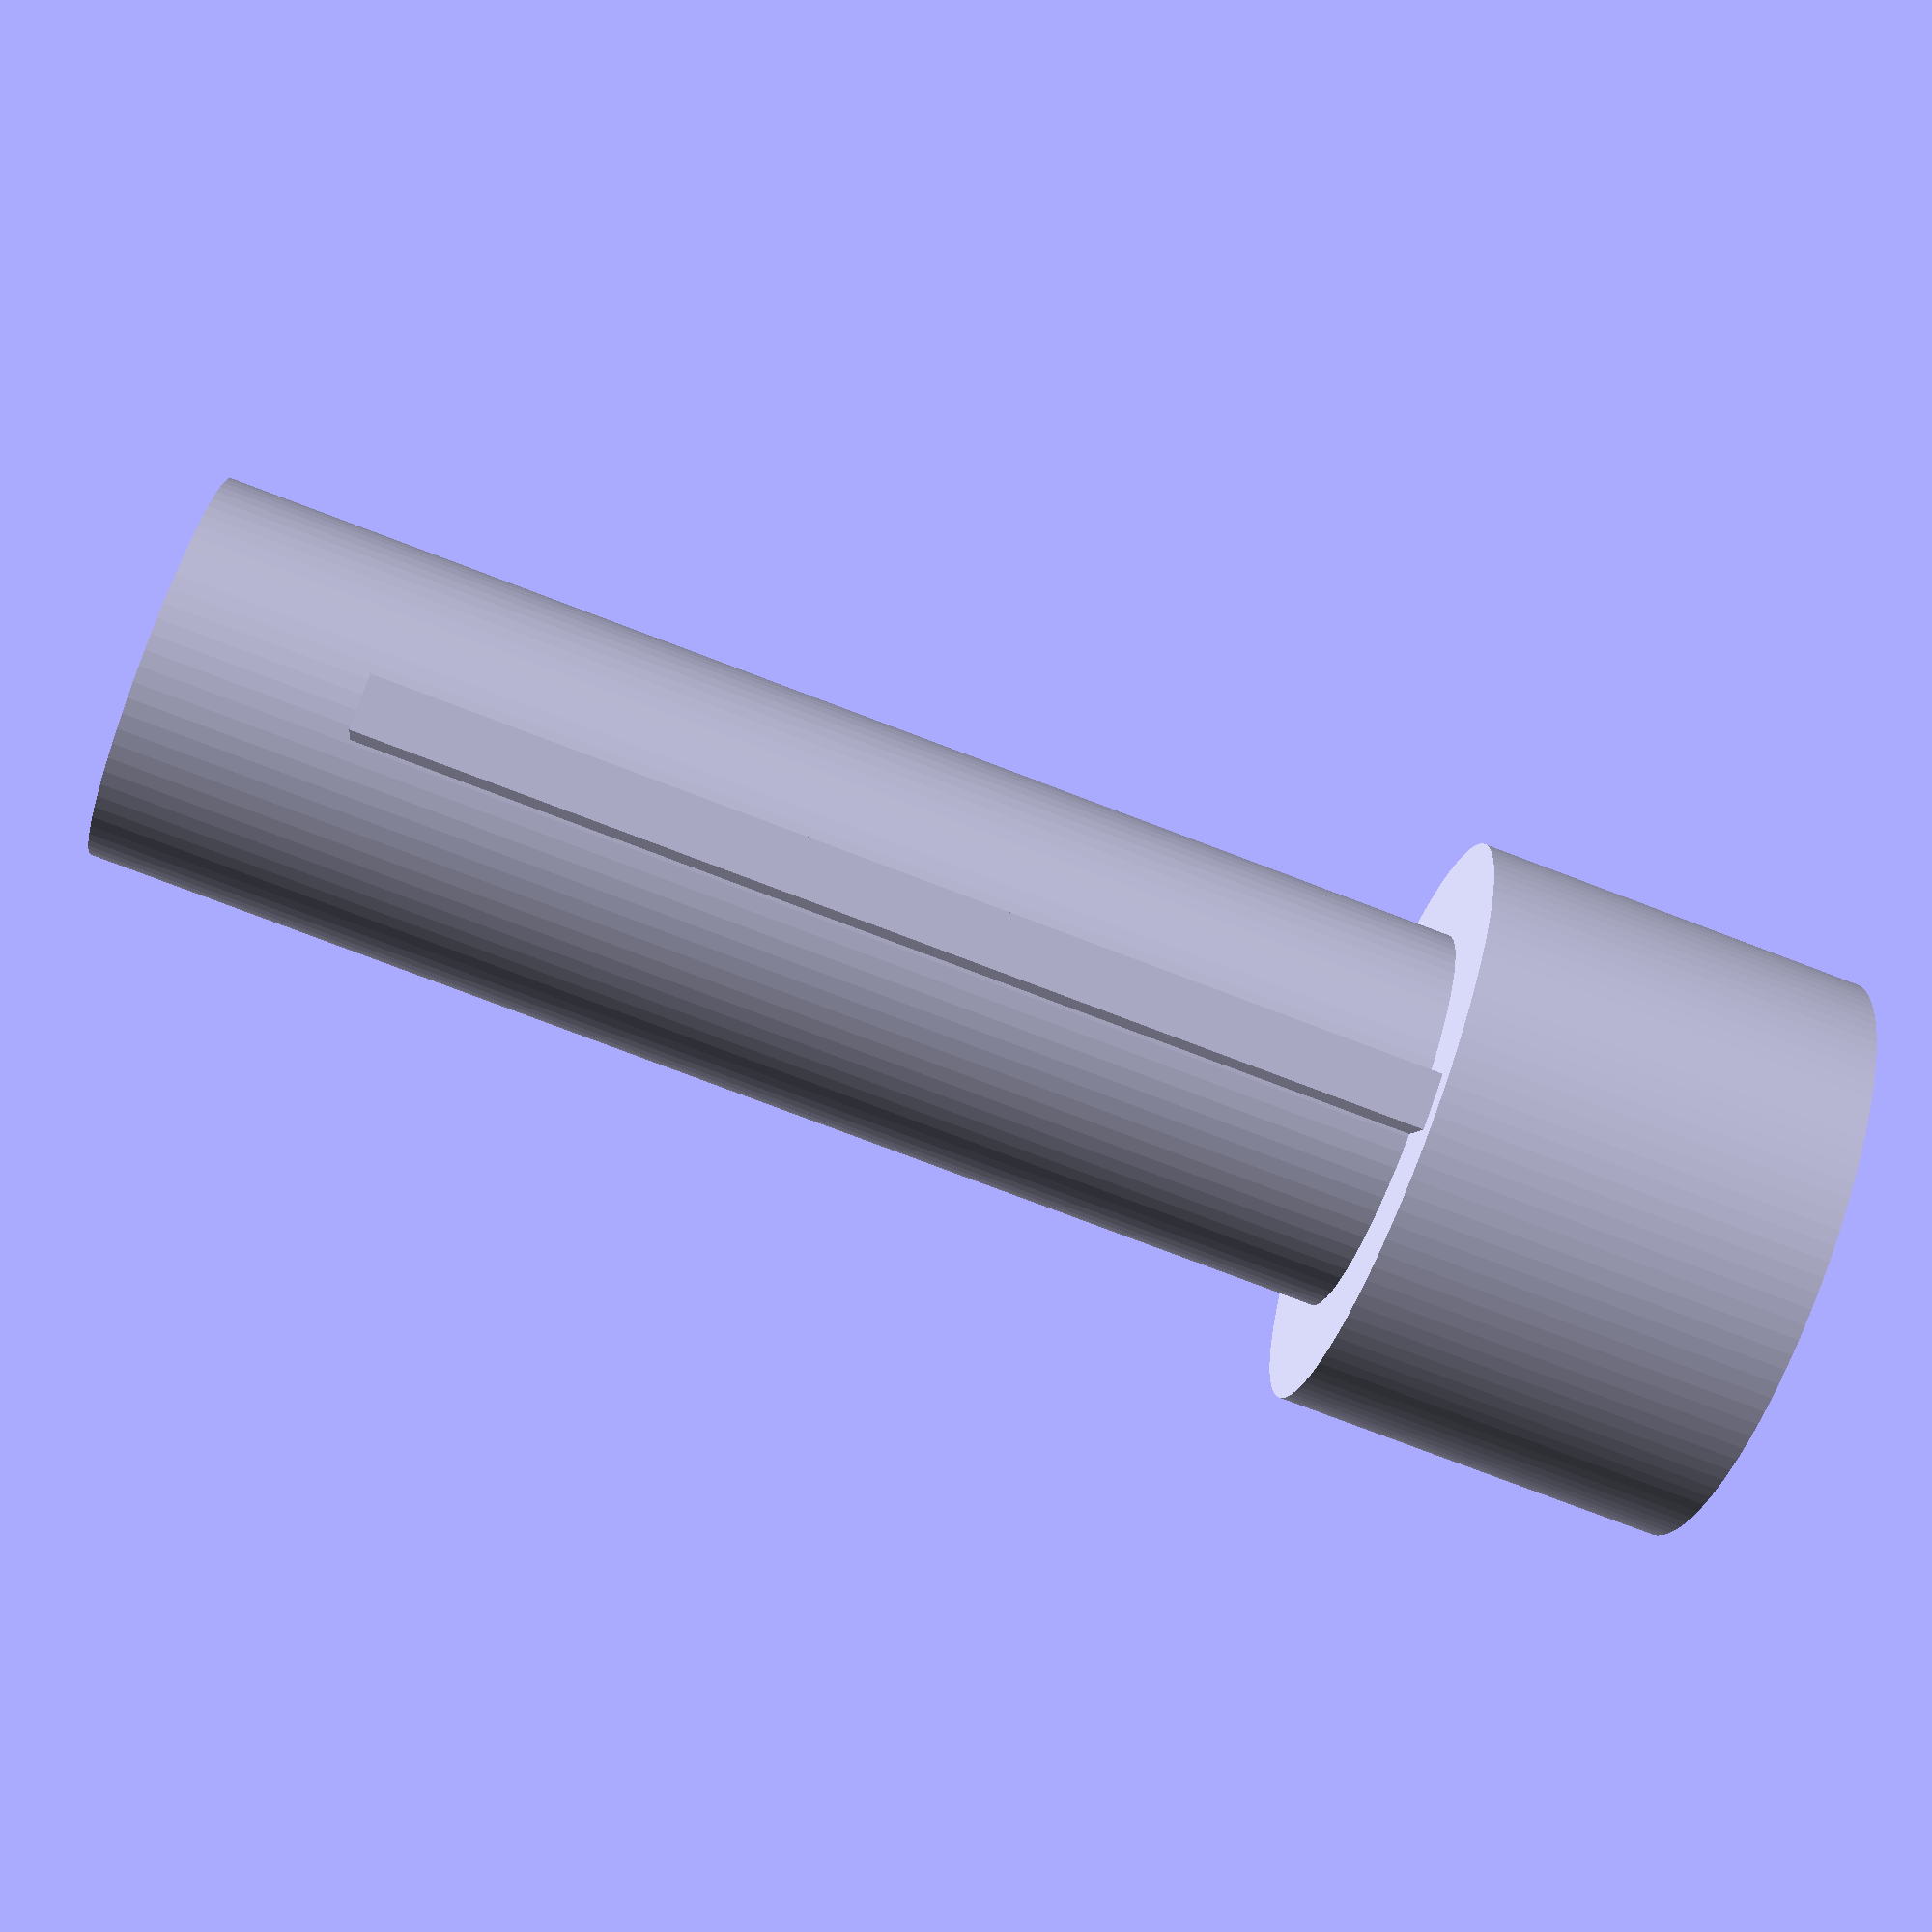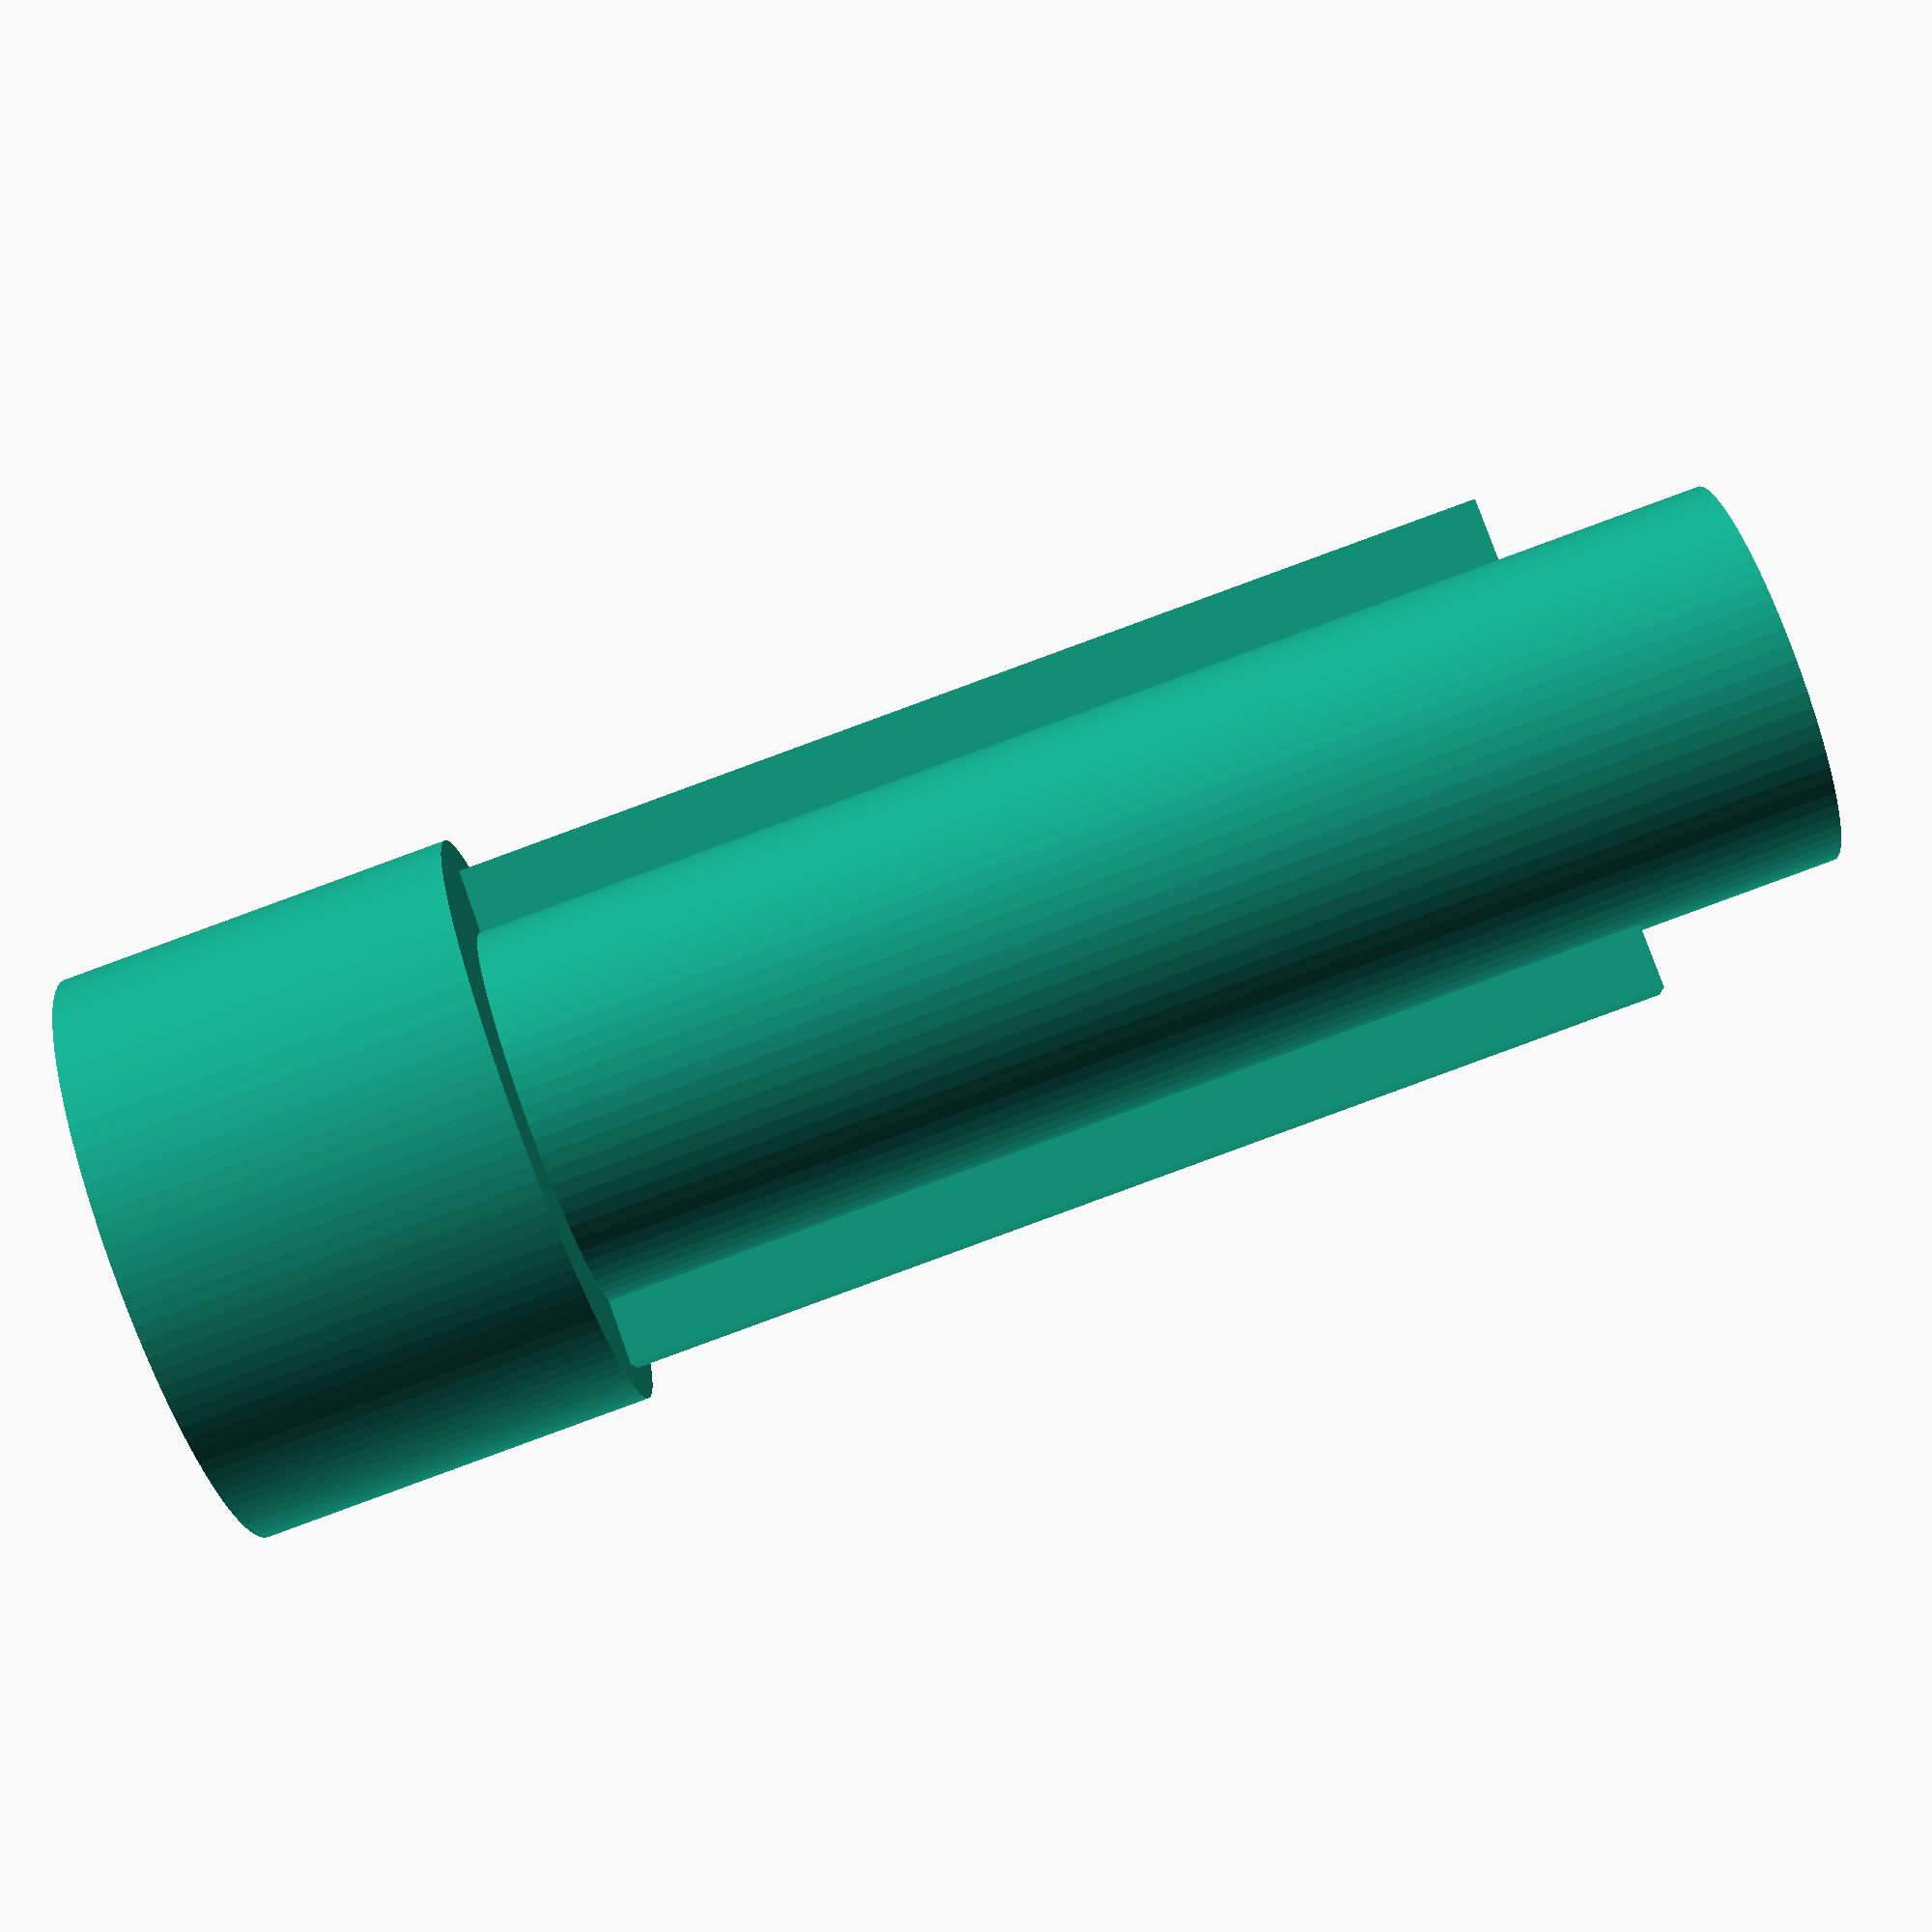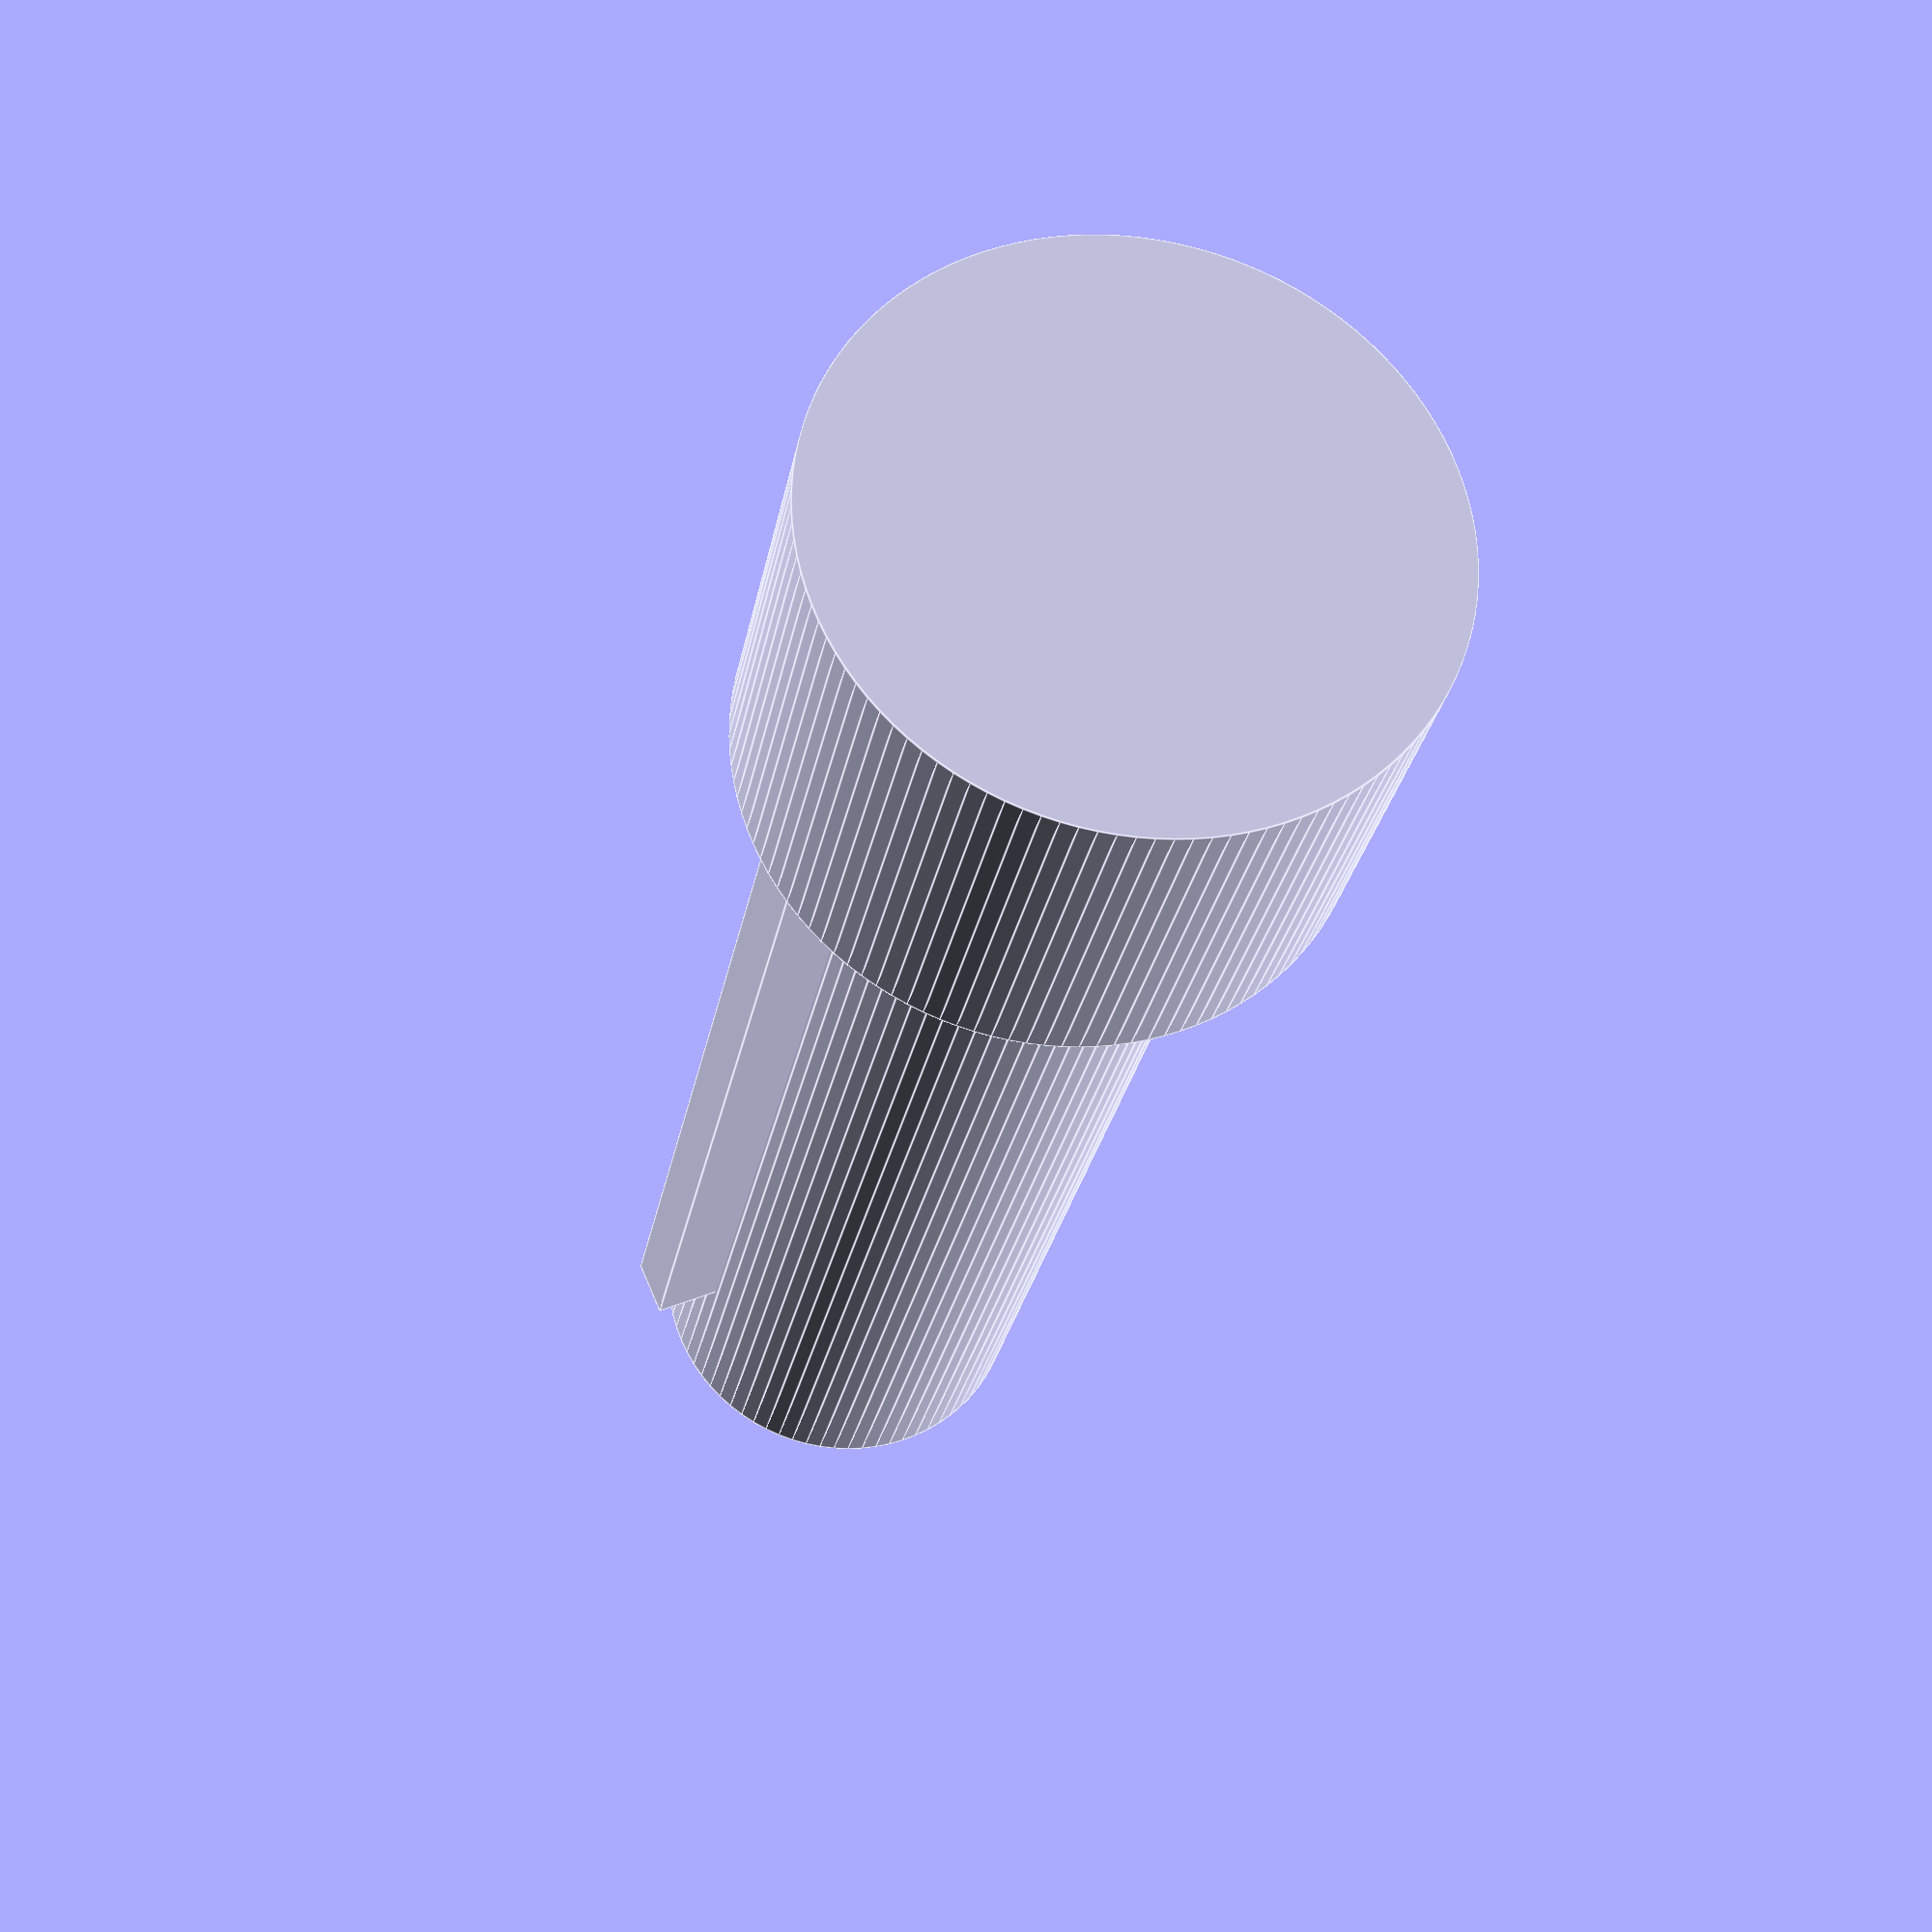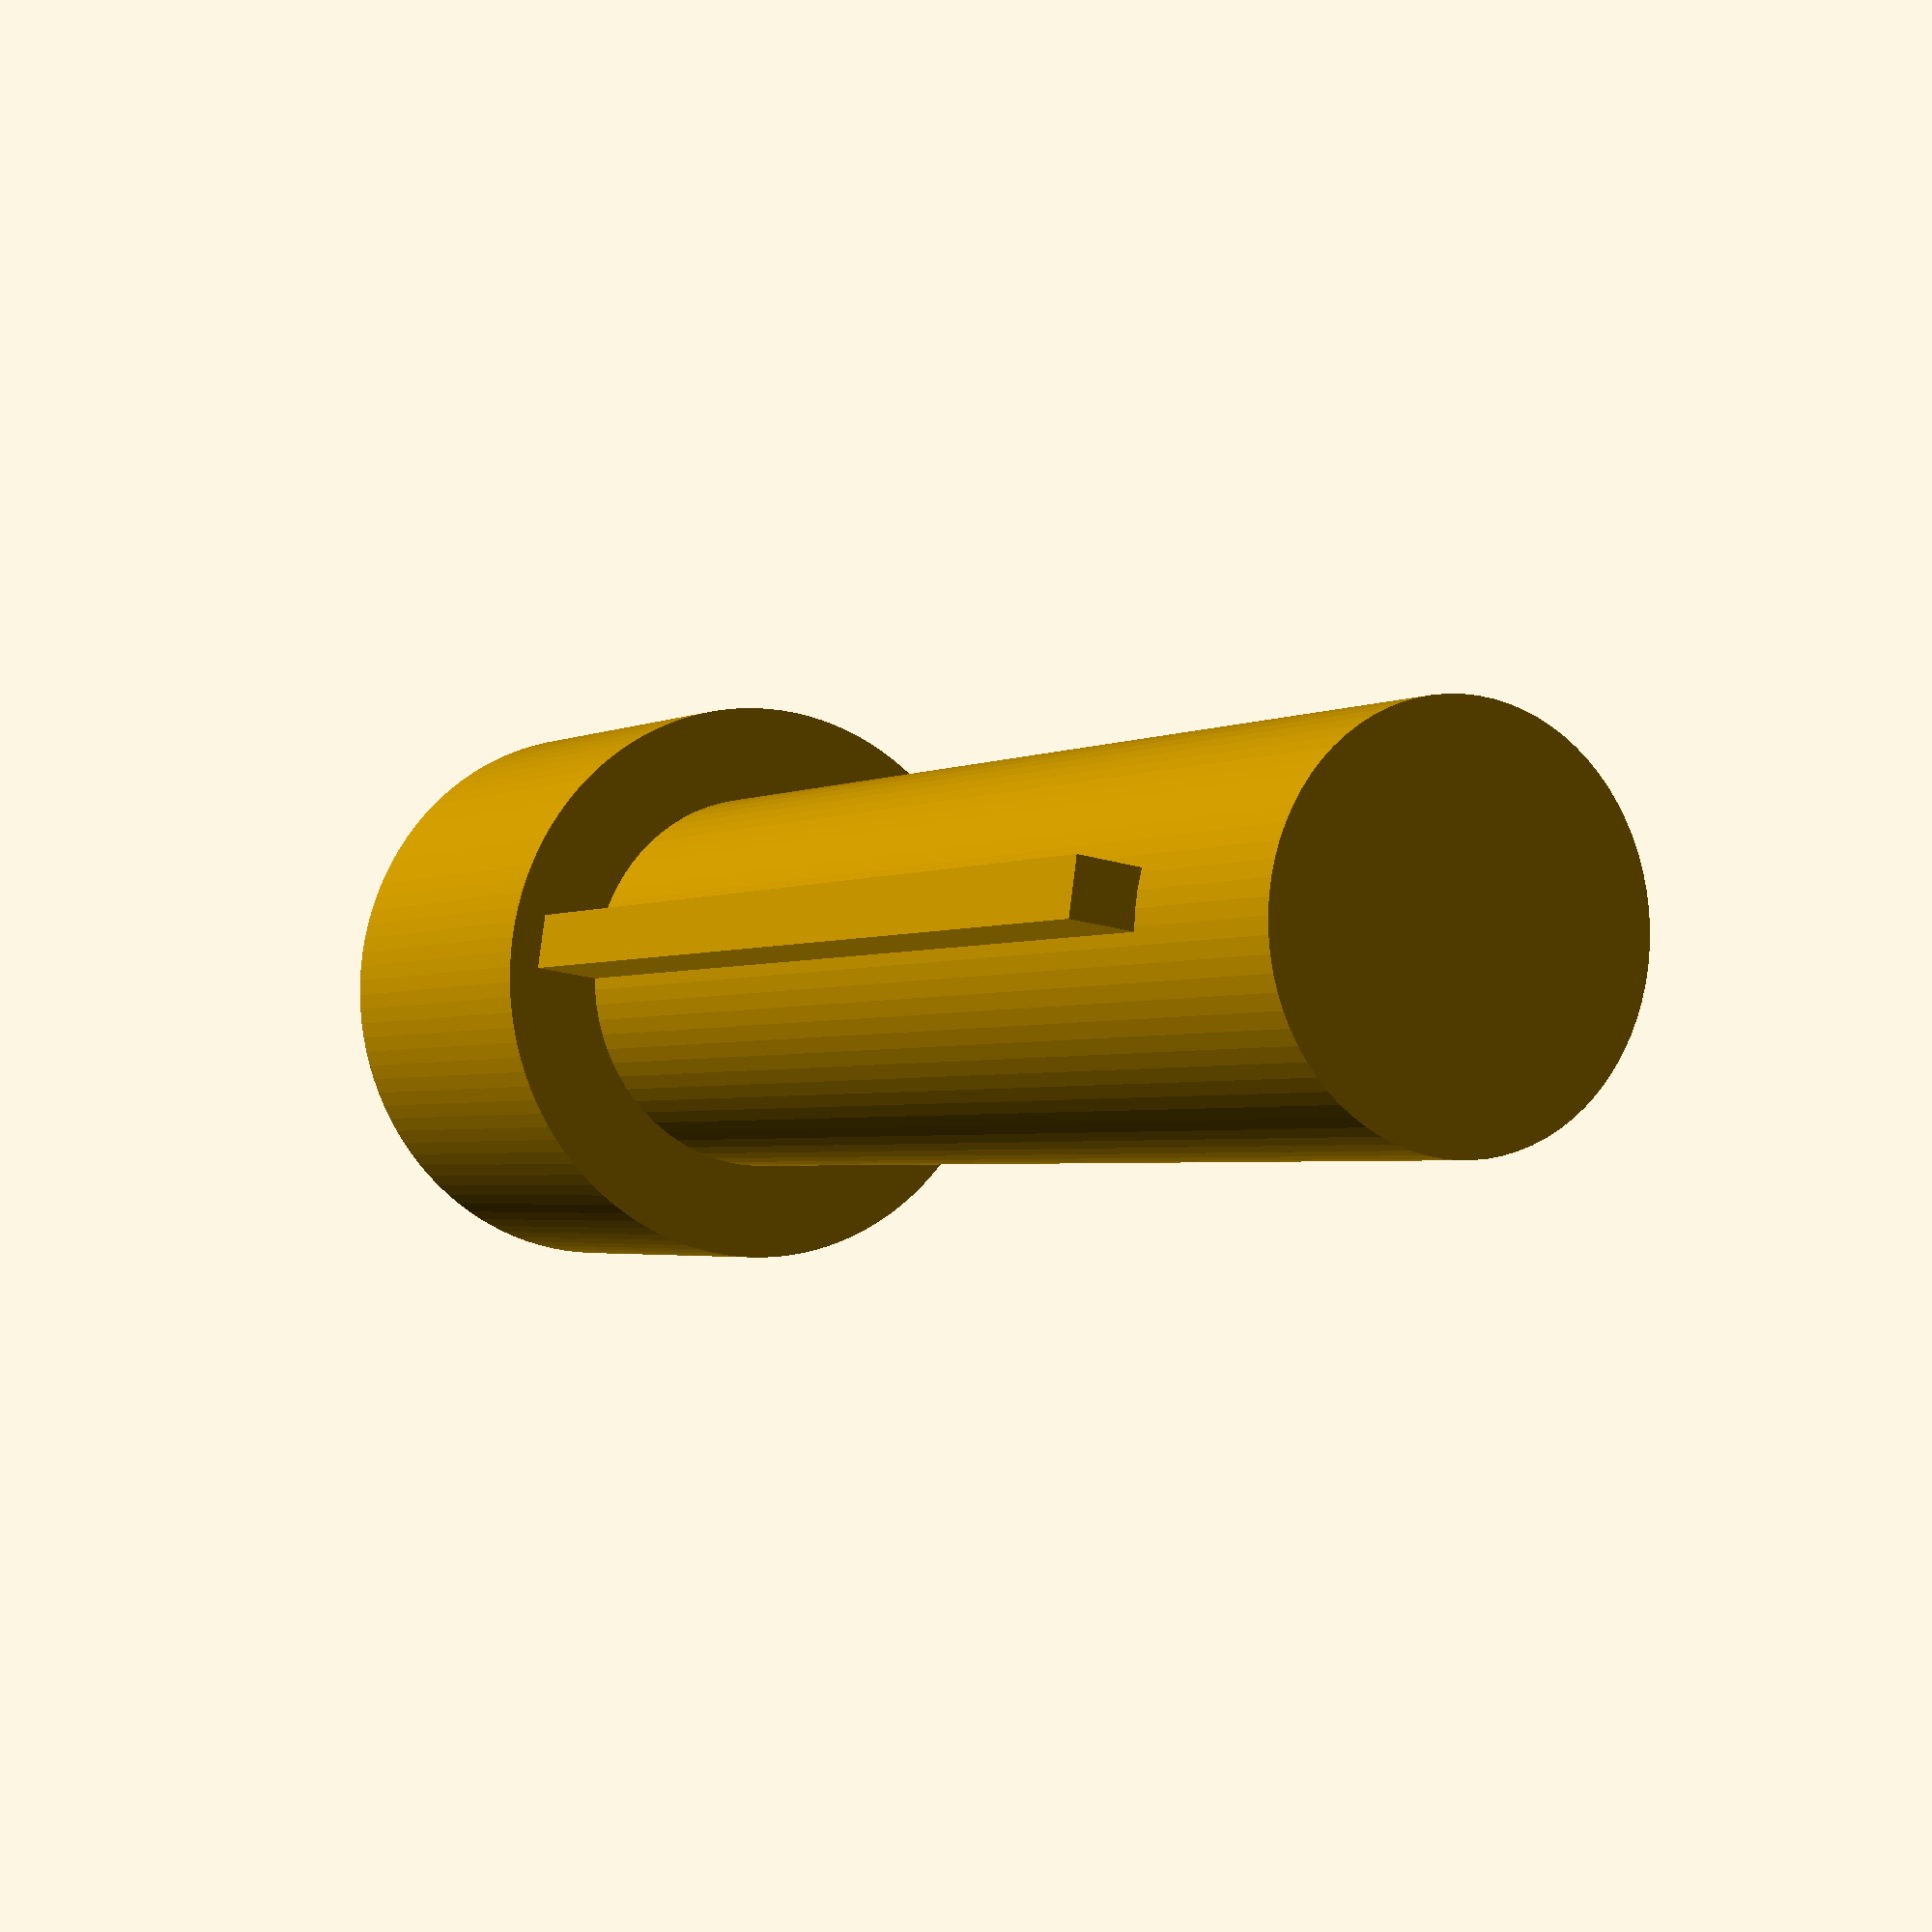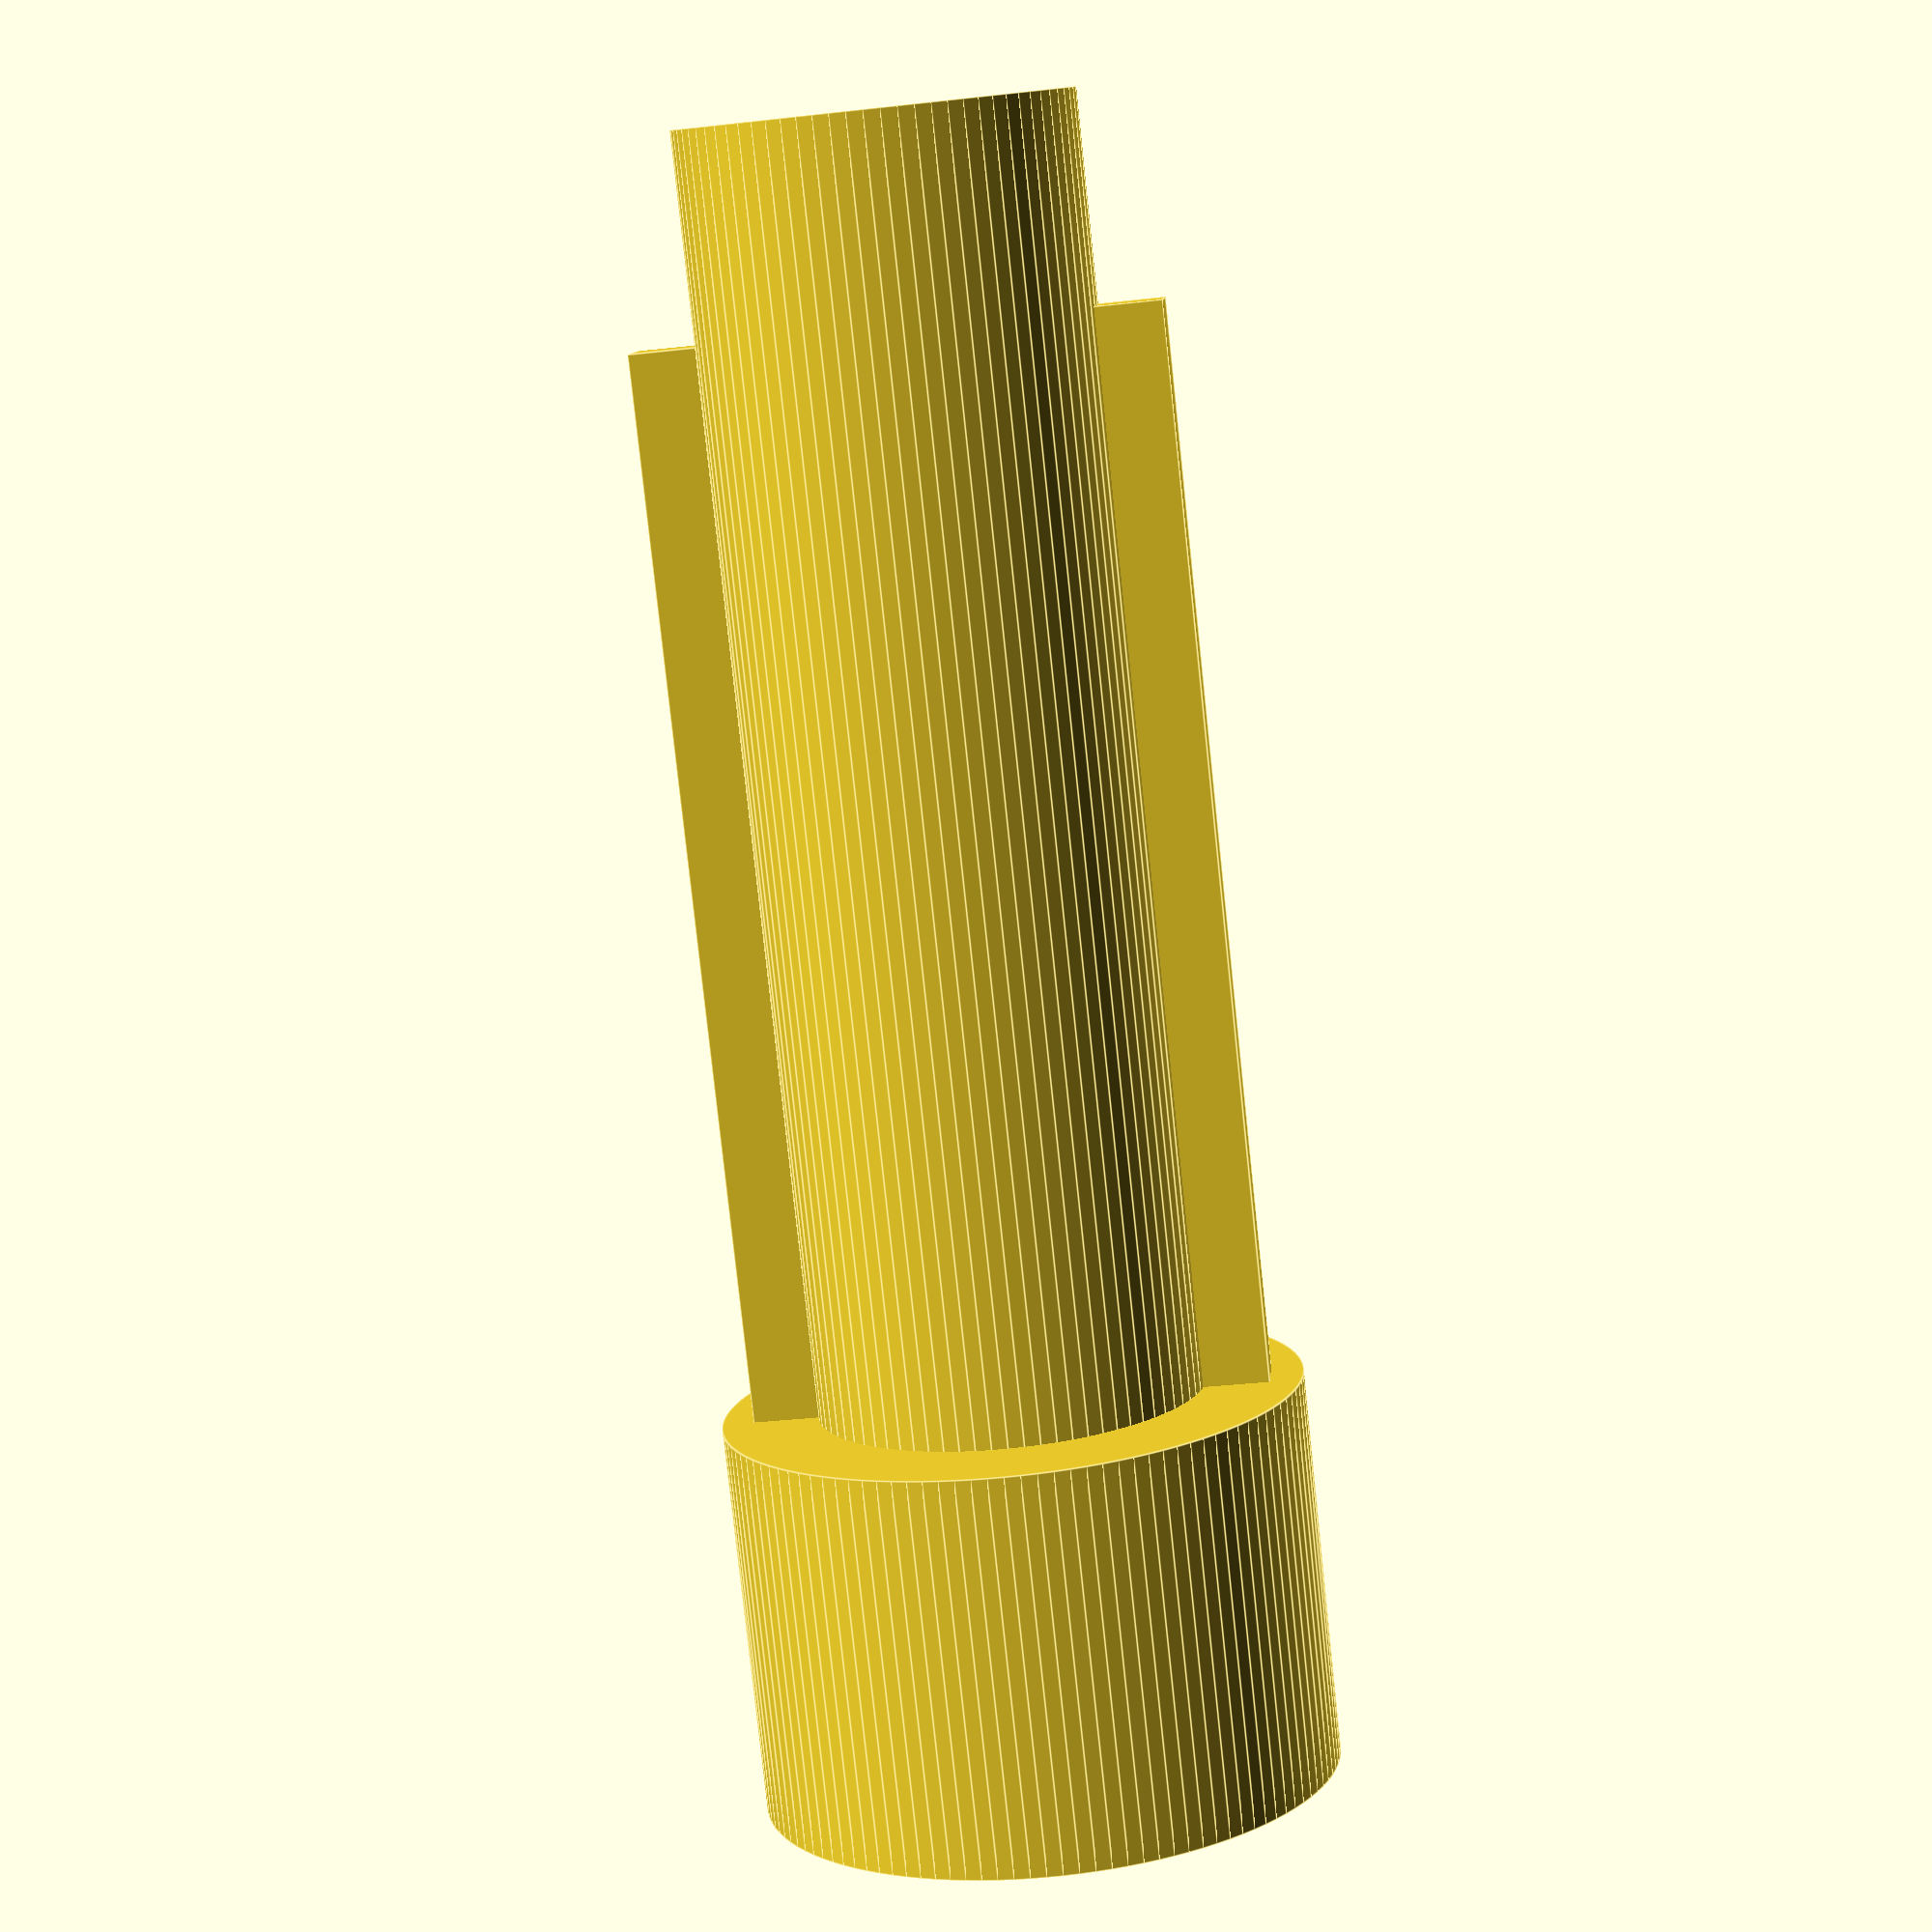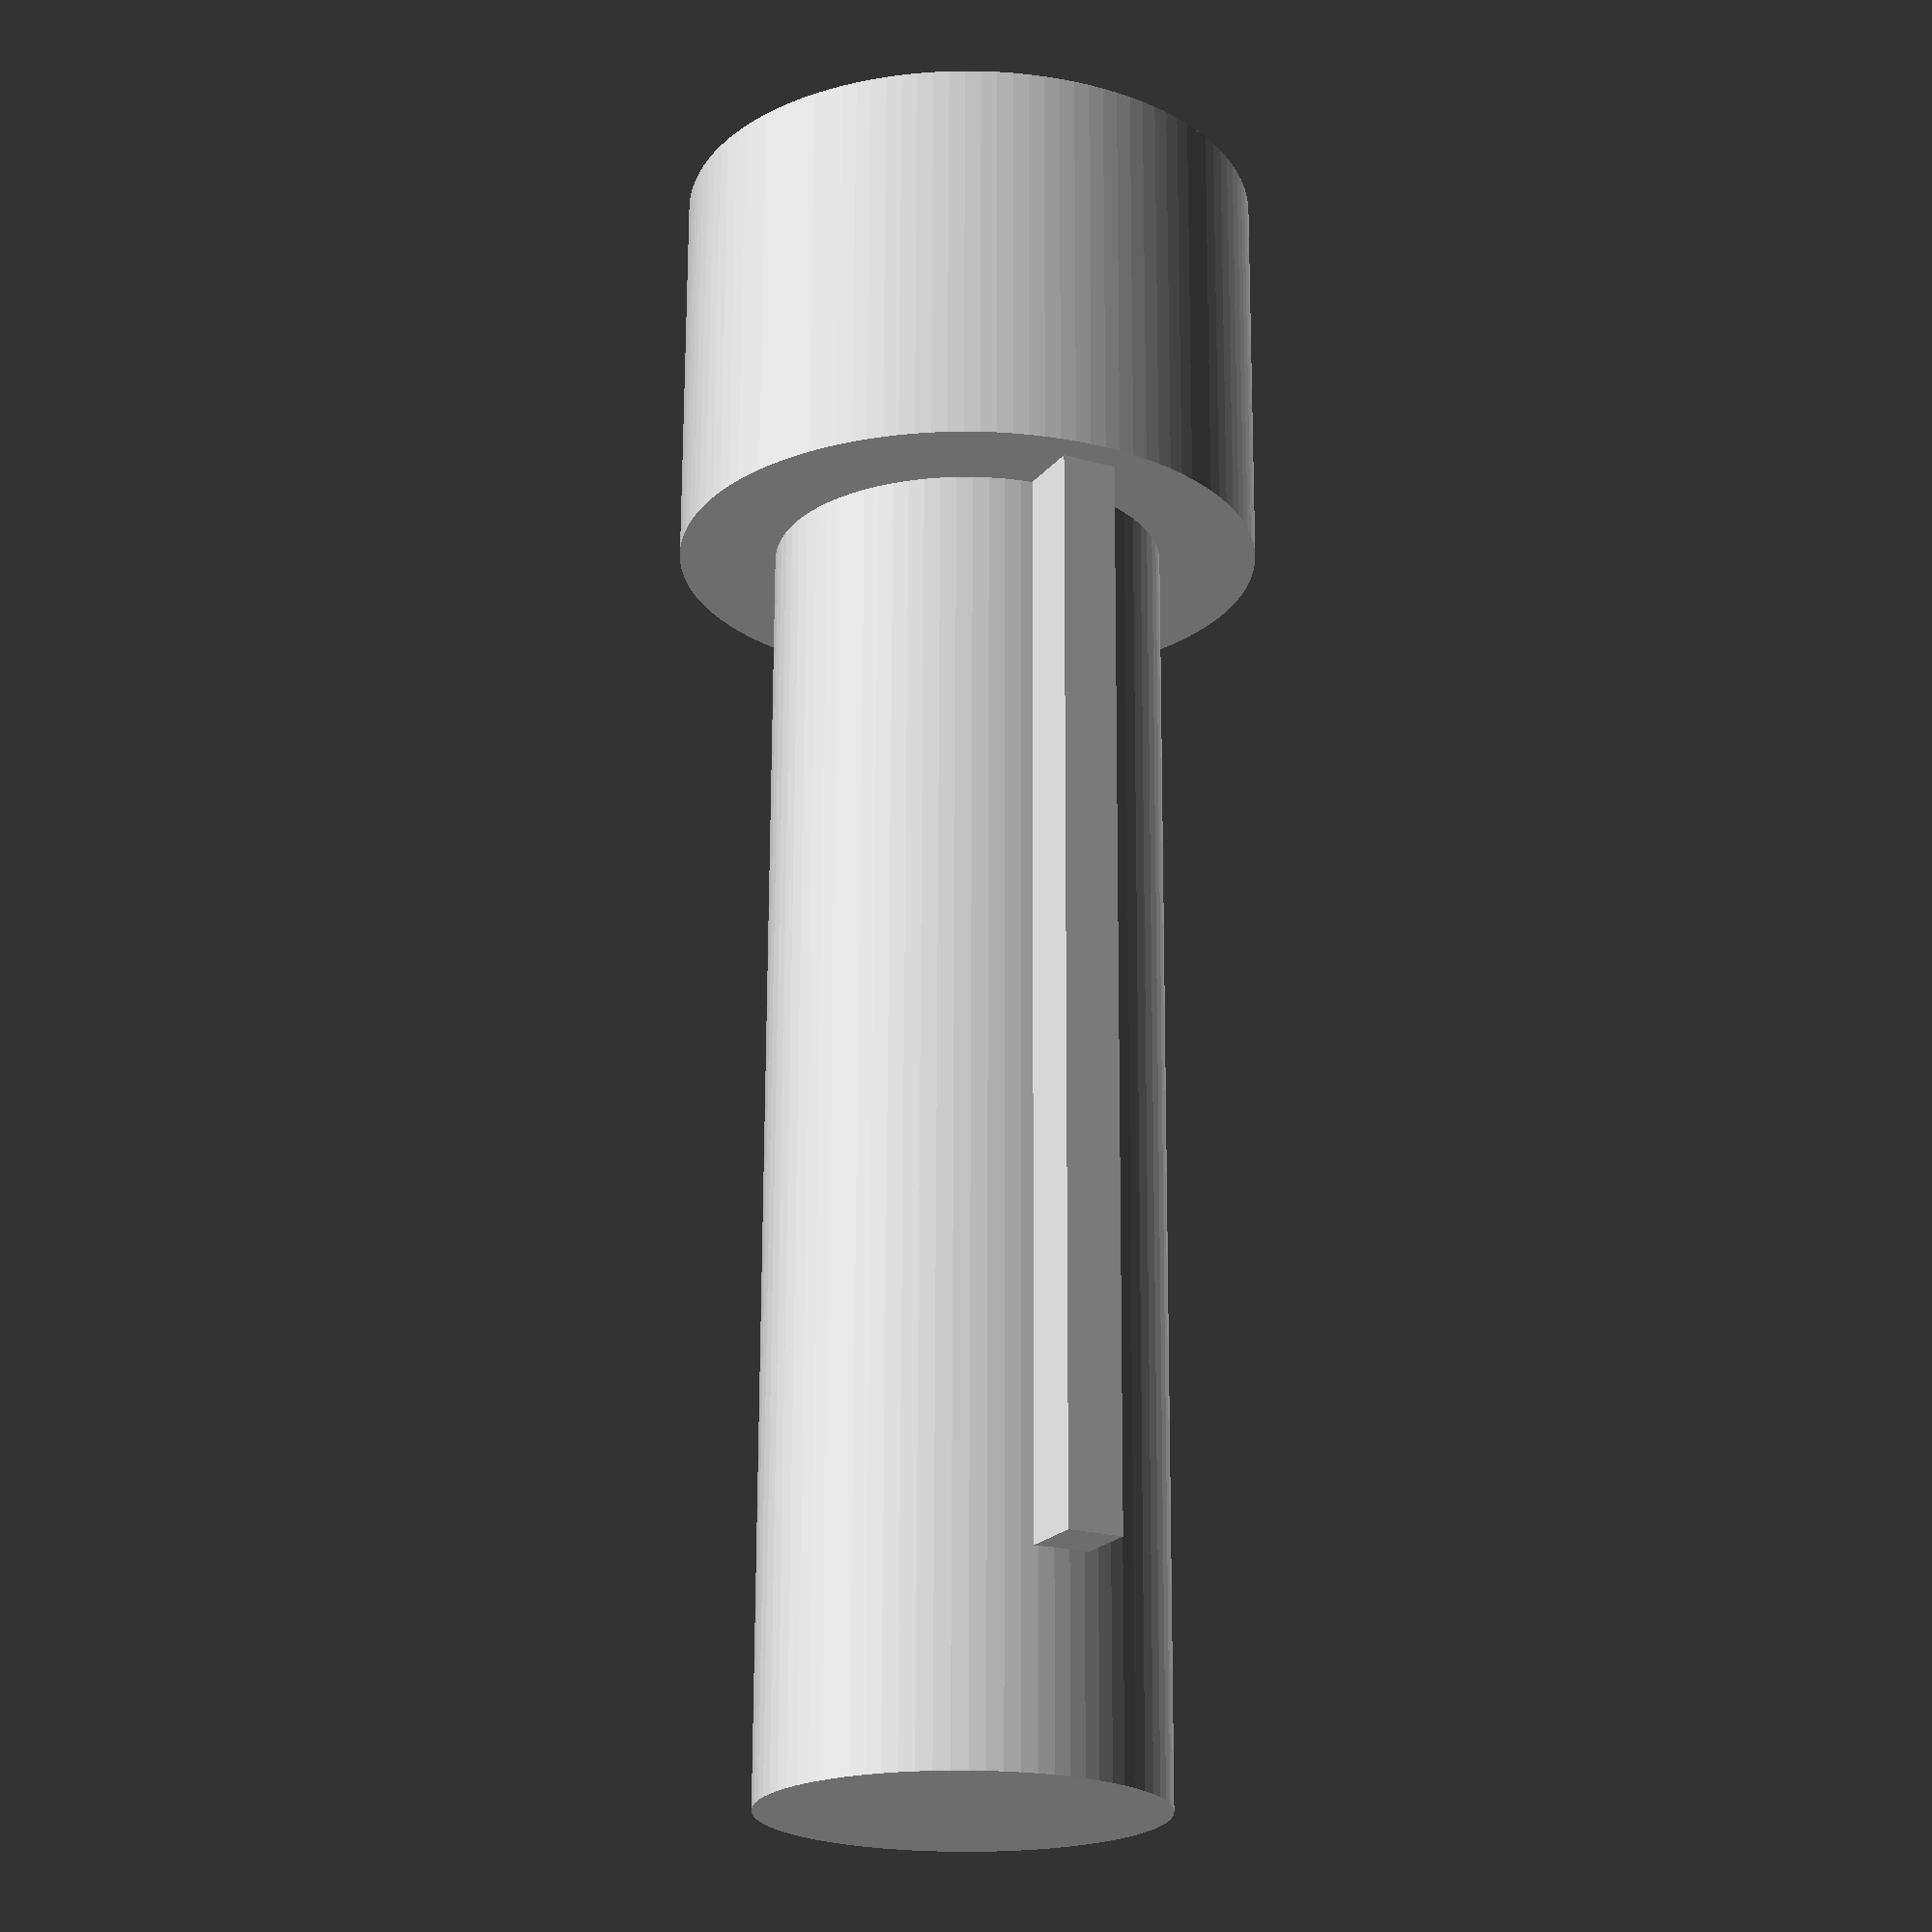
<openscad>
use <MCAD/regular_shapes.scad>

$fs=0.2; //minimum is 0.01
$fa=0.2;
D= 31; // Inner Diameter of Ring Magnet
RMda = 85;
RMthick = 11;
di= 5; // Diameter of core
skin= 0.8; //minimum material thickness
l= 15; //overall height of coil
do=D*(sqrt(2)-1); //calculate maximum outer coil diameter
h=(do-di-2*skin)/2; //calculate remaining height for windings
rhex=(25.4/8)/cos(30); //radius of a 1/4" bit, for the flat side

echo(do,h);

//Melexis Rotary IC SO-8
*translate([0,0,l]) cube([6.4,4.9,1.1],true);

//Ring Magnet
*translate ([0,0,RMthick/2]) difference(){
    cylinder(d=RMda,h=RMthick,center=true);
    cylinder(d=D,h=RMthick+0.1,center=true);
}

// Four Coils
*translate([0,0,l/2]){
    translate([do/2,do/2,0]) Coil();
    translate([-do/2,do/2,0]) Coil();
    translate([do/2,-do/2,0]) Coil();
    translate([-do/2,-do/2,0]) Coil();
}

// One Coil
*Coil();
module Coil()
{
difference(){
    cylinder(h=l, d=do, center=true);
    cylinder(h=l+1, d=di, center=true);
    cube([di+2*skin+0.1,skin,l+0.1],true);
    difference(){
        cylinder(h=(l-2*skin), d=do+1, center=true);
        cylinder(h=l, d=di+2*skin, center=true);
    }
}
}
// Tool
union(){
    translate([0,0,l/2+4])hexagon_prism(15,rhex);
  
    cylinder(h=l+2,d=di-0.1,center=true);
    translate([0,0,2*skin])cube([di+2*skin-0.1,skin-0.1,l],true);
    
    translate([0,0,l/2]) cylinder(h=5,r=rhex);
    
    
}
</openscad>
<views>
elev=78.4 azim=108.3 roll=249.2 proj=p view=solid
elev=268.4 azim=169.8 roll=69.9 proj=p view=wireframe
elev=206.3 azim=336.5 roll=189.9 proj=p view=edges
elev=182.6 azim=351.8 roll=29.8 proj=p view=wireframe
elev=79.9 azim=354.7 roll=186.1 proj=p view=edges
elev=110.8 azim=242.8 roll=359.8 proj=p view=wireframe
</views>
